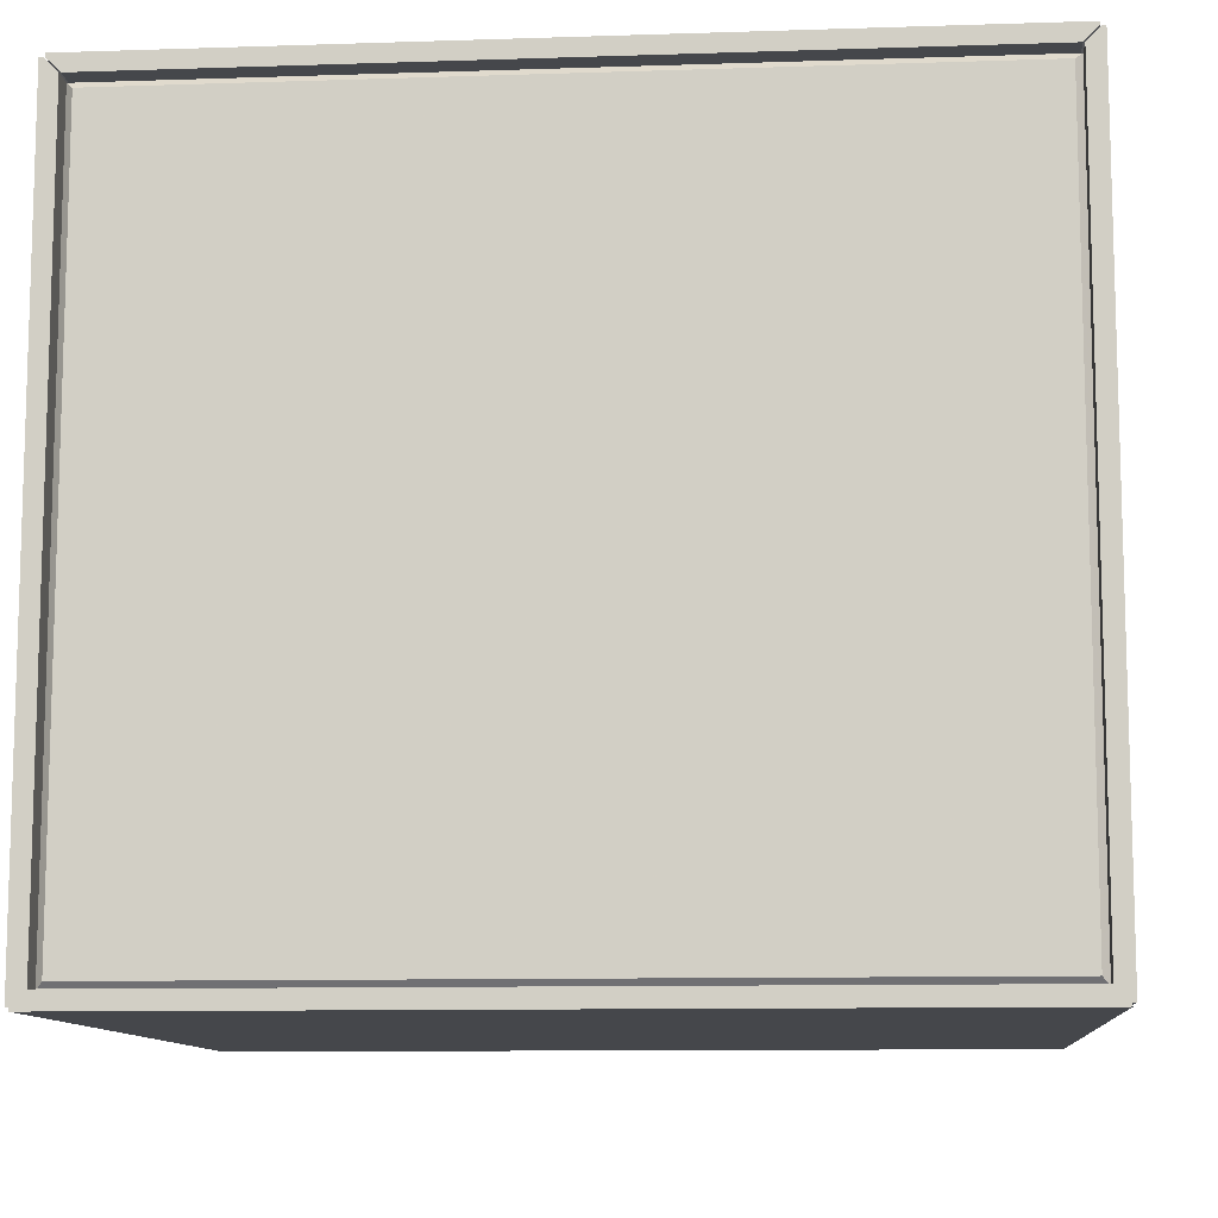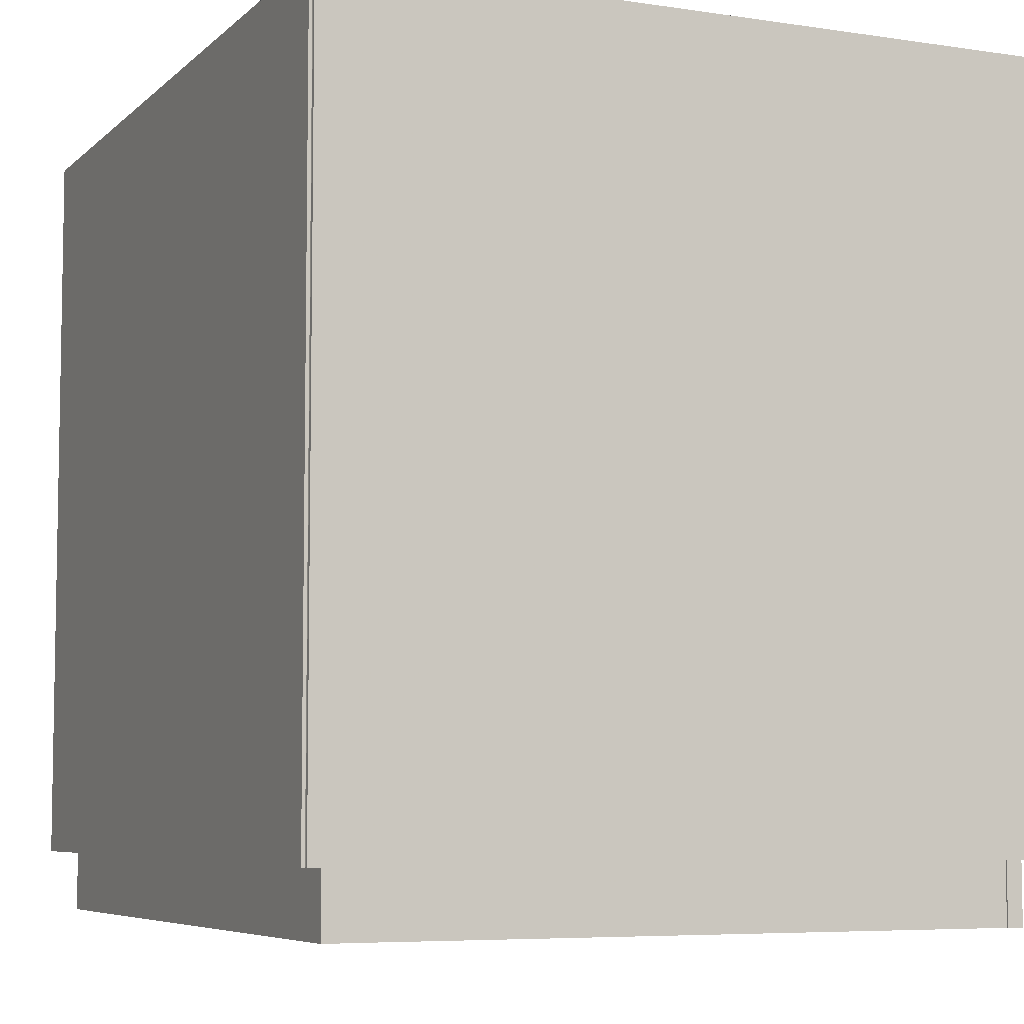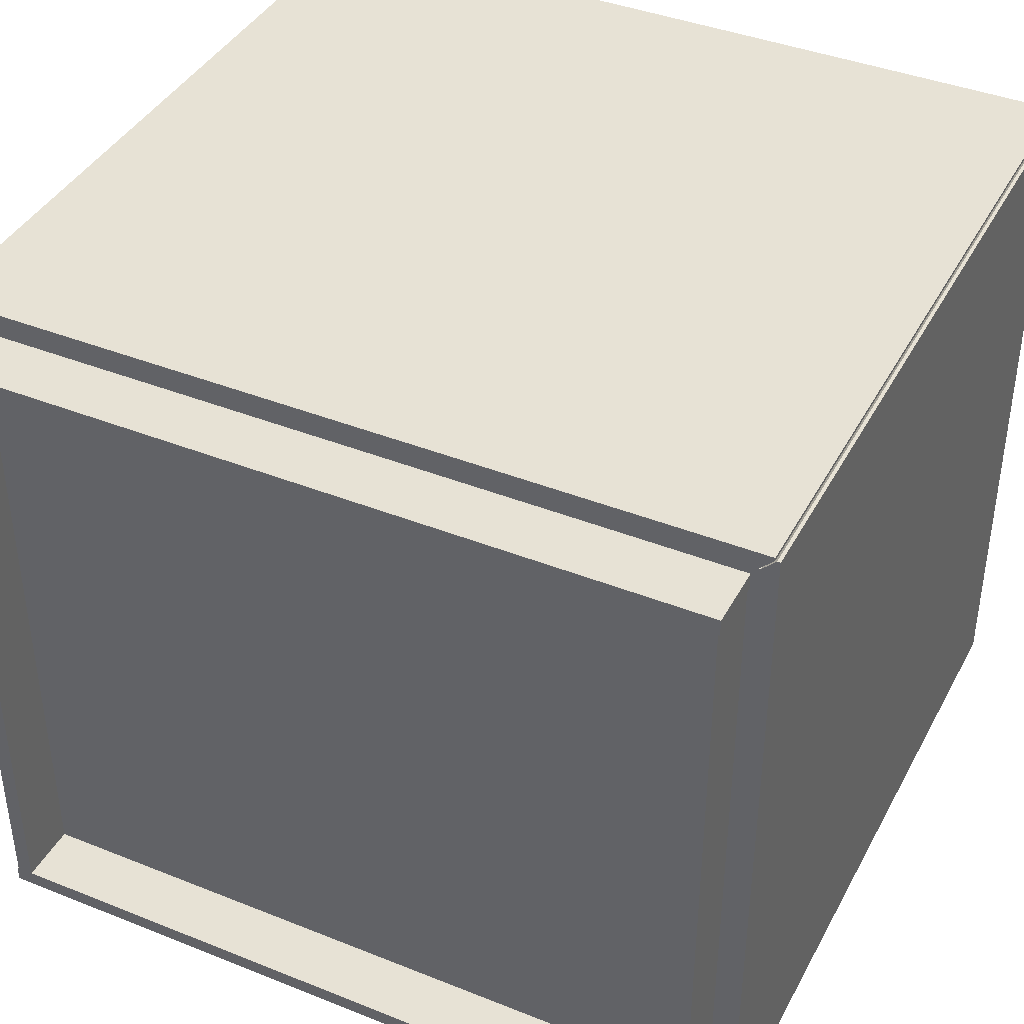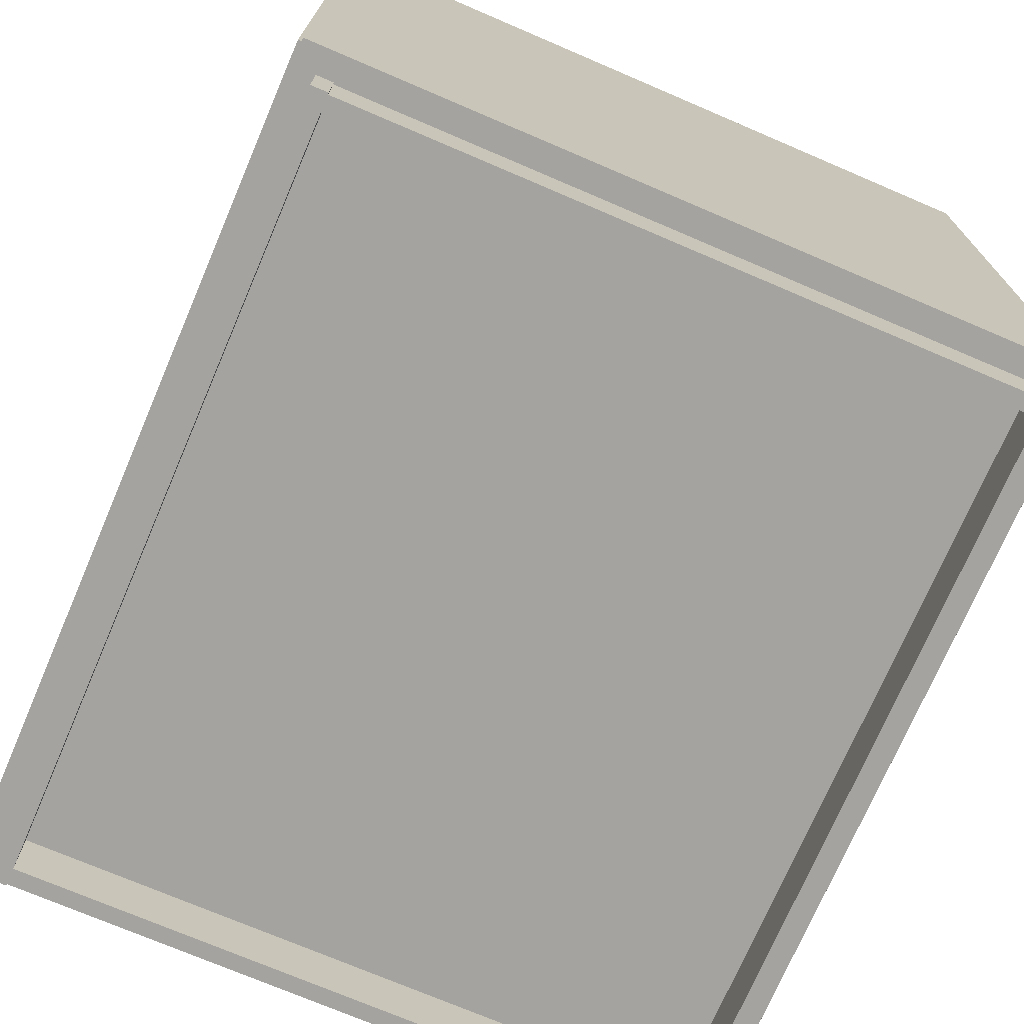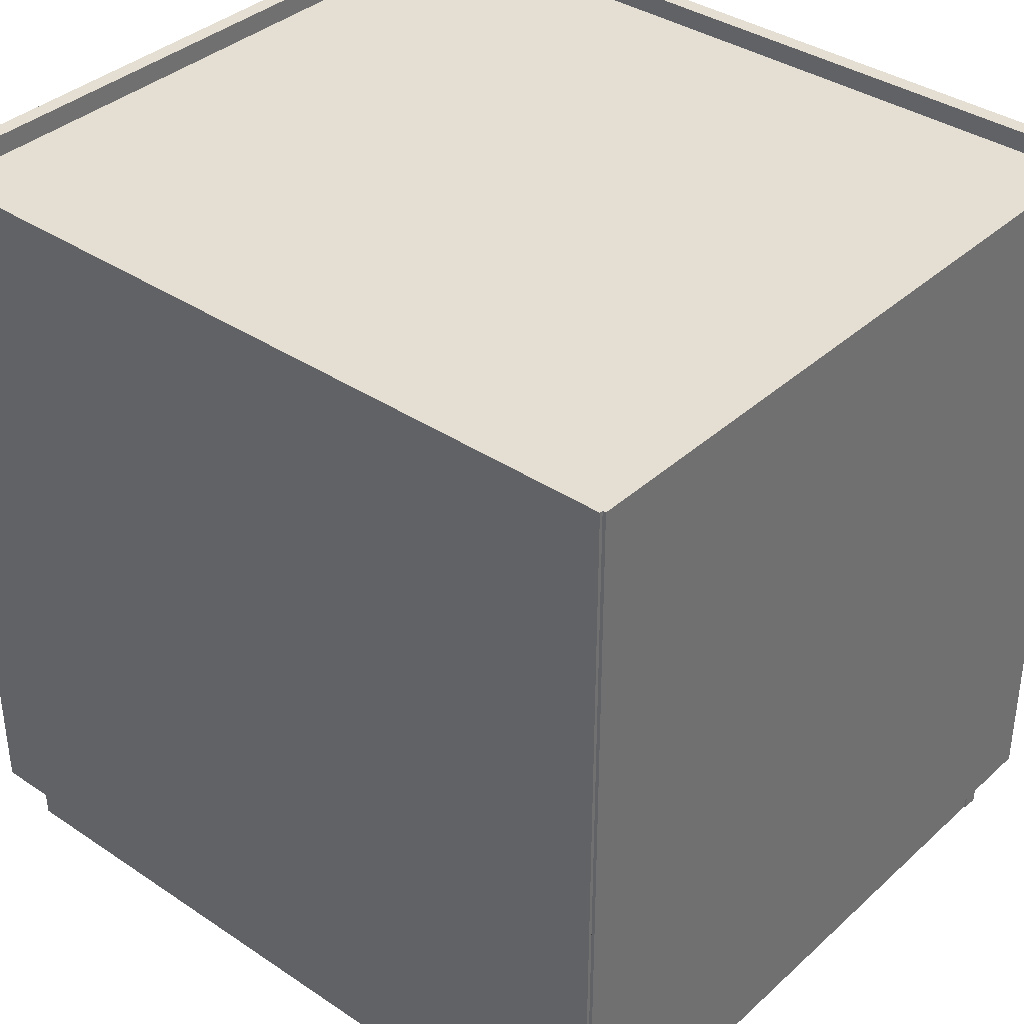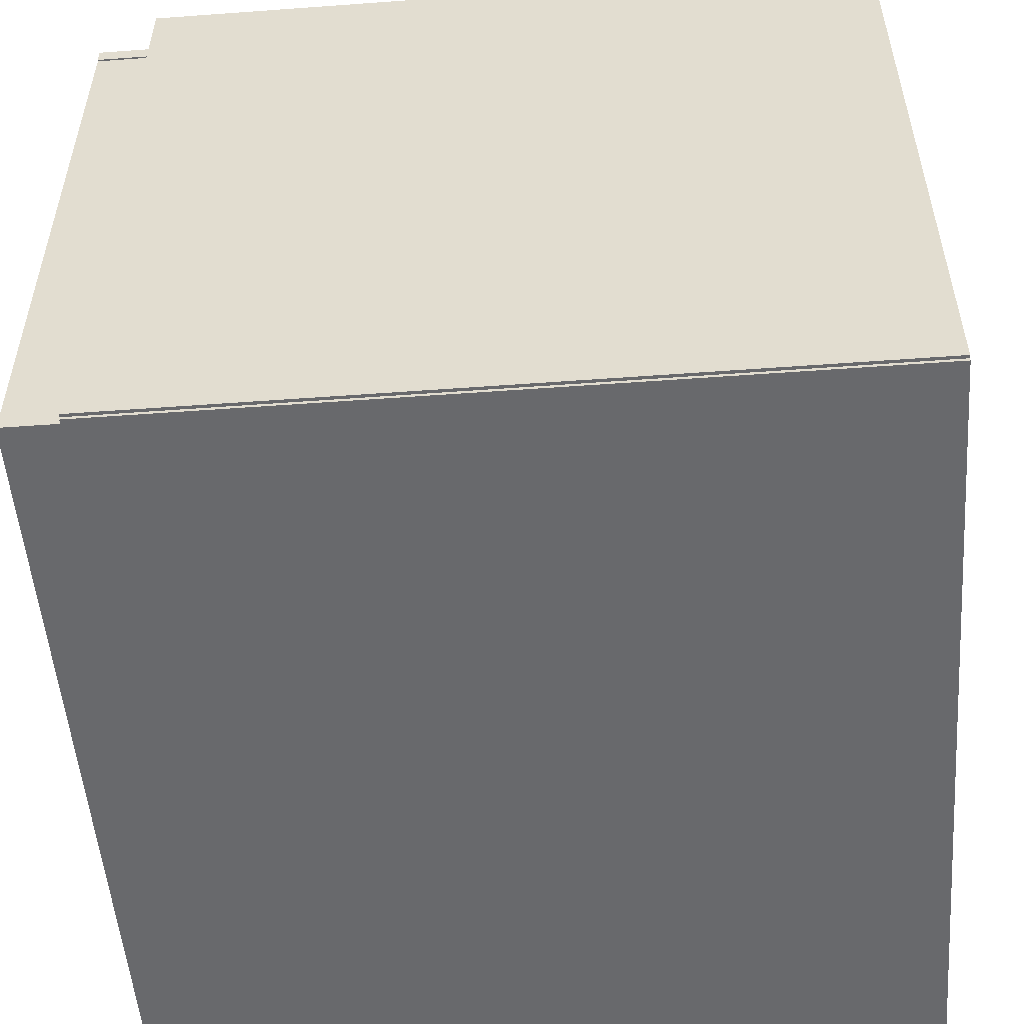
<metadata>
{"format":"obj","ext":"obj","renderer":"f3d","projection":"perspective","resolution":1024,"background":"white","views":[{"elev":-10.5,"azim":-175.3,"up":"+Z"},{"elev":-6.4,"azim":65.8,"up":"+Y"},{"elev":40.4,"azim":26.1,"up":"+Z"},{"elev":-73.0,"azim":-113.2,"up":"+Y"},{"elev":37.0,"azim":-139.2,"up":"+Y"},{"elev":-52.7,"azim":94.5,"up":"+Z"}]}
</metadata>
<code>
g Mesh1 Component_16_1 Component_36_1 Component_1_1 Model
v 0.2955 -0.2536 0.2691
v -0.2955 0.299 0.2691
v -0.2955 -0.2536 0.2691
f 1 2 3
v 0.2955 0.299 0.2691
f 2 1 4
v 0.2955 -0.2536 0.2667
f 5 4 1
v 0.2955 0.299 0.2667
f 4 5 6
v 0.2859 -0.2536 0.2572
f 7 6 5
v 0.2859 0.299 0.2572
f 6 7 8
v -0.2859 0.299 0.2572
f 7 9 8
v -0.2859 -0.2536 0.2572
f 9 7 10
f 1 10 7
f 3 10 1
v -0.2955 -0.2536 0.2667
f 10 3 11
v -0.2955 0.299 0.2667
f 3 12 11
f 12 3 2
f 4 12 2
f 12 4 9
f 9 4 8
f 8 4 6
f 10 12 9
f 12 10 11
f 1 7 5
g Mesh2 Component_43_1 Component_46_1 Component_36_1 Component_1_1 Model
v 0.2512 -0.009569 -0.1734
v 0.2512 -0.2249 0.2572
v 0.2512 -0.009569 0.2572
f 13 14 15
v 0.2512 -0.2249 -0.1734
f 14 13 16
v 0.2632 -0.2249 -0.1734
f 13 17 16
v 0.2632 -0.009569 -0.1734
f 17 13 18
v 0.2632 -0.009569 0.2572
f 13 19 18
f 19 13 15
f 14 19 15
v 0.2632 -0.2249 0.2572
f 19 14 20
f 14 17 20
f 17 14 16
f 17 19 20
f 19 17 18
g Mesh3 Component_43_2 Component_46_1 Component_36_1 Component_1_1 Model
v -0.2632 -0.009569 -0.1734
v -0.2632 -0.2249 0.2572
v -0.2632 -0.009569 0.2572
f 21 22 23
v -0.2632 -0.2249 -0.1734
f 22 21 24
v -0.2512 -0.2249 -0.1734
f 21 25 24
v -0.2512 -0.009569 -0.1734
f 25 21 26
v -0.2512 -0.009569 0.2572
f 21 27 26
f 27 21 23
f 22 27 23
v -0.2512 -0.2249 0.2572
f 27 22 28
f 22 25 28
f 25 22 24
f 25 27 28
f 27 25 26
g Mesh4 Component_44_1 Component_46_1 Component_36_1 Component_1_1 Model
v -0.2512 -0.2249 -0.1615
v -0.2512 -0.2249 -0.1734
f 16 29 30
v 0.2512 -0.2249 -0.1615
f 29 16 31
v 0.2512 -0.009569 -0.1615
f 16 32 31
f 32 16 13
v -0.2512 -0.009569 -0.1734
f 16 33 13
f 33 16 30
v -0.2512 -0.009569 -0.1615
f 30 34 33
f 34 30 29
f 29 32 34
f 32 29 31
f 32 33 34
f 33 32 13
g Mesh5 Component_45_1 Component_46_1 Component_36_1 Component_1_1 Model
v -0.2512 -0.2129 -0.1615
v -0.2512 -0.2249 0.2452
v -0.2512 -0.2129 0.2452
f 35 36 37
f 36 35 29
f 35 31 29
v 0.2512 -0.2129 -0.1615
f 31 35 38
v 0.2512 -0.2129 0.2452
f 35 39 38
f 39 35 37
f 36 39 37
v 0.2512 -0.2249 0.2452
f 39 36 40
f 36 31 40
f 31 36 29
f 31 39 40
f 39 31 38
g Mesh6 Component_44_2 Component_46_1 Component_36_1 Component_1_1 Model
v -0.2512 -0.2249 0.2452
f 40 28 41
f 28 40 14
f 40 15 14
v 0.2512 -0.009569 0.2452
f 15 40 42
v -0.2512 -0.009569 0.2452
f 40 43 42
f 43 40 41
v -0.2512 -0.009569 0.2572
f 41 44 43
f 44 41 28
f 28 15 44
f 15 28 14
f 15 43 44
f 43 15 42
g Mesh7 Component_38_1 Component_39_1 Component_1_1 Model
v 0.2871 0.2799 0.2572
v -0.2871 0.2679 0.2572
v 0.2871 0.2679 0.2572
f 45 46 47
v -0.2871 0.2799 0.2572
f 46 45 48
v -0.2871 0.2799 -0.2572
f 45 49 48
v 0.2871 0.2799 -0.2572
f 49 45 50
v 0.2871 0.2679 -0.2572
f 45 51 50
f 51 45 47
f 46 51 47
v -0.2871 0.2679 -0.2572
f 51 46 52
f 46 49 52
f 49 46 48
f 49 51 52
f 51 49 50
g Mesh8 Component_37_1 Component_39_1 Component_1_1 Model
v 0.2823 0.2871 0.2524
v -0.2823 0.2871 -0.2524
v -0.2823 0.2871 0.2524
f 53 54 55
v 0.2823 0.2871 -0.2524
f 54 53 56
v 0.2871 0.2823 -0.2572
f 53 57 56
v 0.2871 0.2823 0.2572
f 57 53 58
v -0.2871 0.2823 0.2572
f 53 59 58
f 59 53 55
v -0.2871 0.2823 -0.2572
f 55 60 59
f 60 55 54
f 54 57 60
f 57 54 56
g Mesh9 Component_34_1 Component_7_1 Component_1_1 Model
v 0.299 -0.2536 -0.2667
v 0.299 0.299 0.2667
v 0.299 -0.2536 0.2667
f 61 62 63
v 0.299 0.299 -0.2667
f 62 61 64
v 0.2966 0.299 -0.2667
f 61 65 64
v 0.2966 -0.2536 -0.2667
f 65 61 66
v 0.2966 -0.2536 0.2667
f 67 66 61
v 0.2871 -0.2536 0.2572
f 68 66 67
v 0.2871 -0.2536 -0.2572
f 66 68 69
v 0.2871 0.299 -0.2572
f 68 70 69
v 0.2871 0.299 0.2572
f 70 68 71
f 67 71 68
v 0.2966 0.299 0.2667
f 71 67 72
f 67 62 72
f 62 67 63
f 67 61 63
f 65 72 62
f 70 72 65
f 72 70 71
f 65 69 70
f 69 65 66
f 65 62 64
g Mesh10 Component_34_2 Component_7_1 Component_1_1 Model
v -0.299 -0.2536 0.2667
v -0.299 0.299 0.2667
v -0.299 -0.2536 -0.2667
f 73 74 75
v -0.2966 -0.2536 0.2667
f 73 76 74
f 73 75 76
v -0.2966 -0.2536 -0.2667
f 75 77 76
v -0.2966 0.299 -0.2667
f 77 75 78
v -0.299 0.299 -0.2667
f 79 78 75
f 79 74 78
f 79 75 74
v -0.2966 0.299 0.2667
f 74 80 78
f 80 74 76
v -0.2871 0.299 0.2572
f 80 76 81
v -0.2871 -0.2536 0.2572
f 82 81 76
v -0.2871 0.299 -0.2572
f 81 82 83
v -0.2871 -0.2536 -0.2572
f 84 83 82
f 83 84 78
f 77 78 84
f 84 82 77
f 76 77 82
f 78 80 83
f 81 83 80
g Mesh11 Component_35_1 Component_7_1 Component_1_1 Model
v -0.2966 -0.2536 -0.2691
v 0.2966 0.299 -0.2691
v 0.2966 -0.2536 -0.2691
f 85 86 87
v -0.2966 0.299 -0.2691
f 86 85 88
v -0.2966 -0.2536 -0.2667
f 89 88 85
f 88 89 78
v -0.2871 -0.2536 -0.2572
f 90 78 89
f 78 90 83
f 90 70 83
v 0.2871 -0.2536 -0.2572
f 70 90 91
f 85 91 90
f 87 91 85
v 0.2966 -0.2536 -0.2667
f 91 87 92
f 87 65 92
f 65 87 86
f 86 70 65
f 70 86 88
f 70 88 83
f 83 88 78
f 91 65 70
f 65 91 92
f 85 90 89
g Mesh12 Component_40_1 Component_42_1 Component_7_1 Component_1_1 Model
v 0.2811 -0.2536 -0.2392
v -0.2811 -0.2536 -0.2512
v -0.2811 -0.2536 -0.2392
f 93 94 95
v 0.2811 -0.2536 -0.2512
f 94 93 96
v 0.2811 -0.299 -0.2512
f 93 97 96
v 0.2811 -0.299 -0.2392
f 97 93 98
v -0.2811 -0.299 -0.2392
f 93 99 98
f 99 93 95
f 94 99 95
v -0.2811 -0.299 -0.2512
f 99 94 100
f 94 97 100
f 97 94 96
f 98 100 97
f 100 98 99
g Mesh13 Component_19_1 Component_42_1 Component_7_1 Component_1_1 Model
v -0.2871 -0.2536 -0.2572
v -0.2811 -0.2536 -0.2512
v -0.2871 -0.2536 0.2572
f 101 102 103
v 0.2871 -0.2536 -0.2572
f 102 101 104
v -0.2871 -0.2416 -0.2572
f 105 104 101
v 0.2871 -0.2416 -0.2572
f 104 105 106
v 0.2871 -0.2416 0.2572
f 105 107 106
v -0.2871 -0.2416 0.2572
f 107 105 108
f 105 103 108
f 103 105 101
f 103 107 108
v 0.2871 -0.2536 0.2572
f 107 103 109
v -0.2811 -0.2536 0.2512
f 103 110 109
f 110 103 102
f 96 110 102
v 0.2811 -0.2536 0.2512
f 110 96 111
f 96 104 111
f 102 104 96
f 109 111 104
f 109 110 111
f 104 107 109
f 107 104 106
g Mesh14 Component_41_1 Component_42_1 Component_7_1 Component_1_1 Model
v 0.2799 -0.299 -0.2392
v 0.2799 -0.2536 0.2392
v 0.2799 -0.299 0.2392
f 112 113 114
v 0.2799 -0.2536 -0.2392
f 113 112 115
v 0.2679 -0.2536 -0.2392
f 112 116 115
v 0.2679 -0.299 -0.2392
f 116 112 117
v 0.2679 -0.299 0.2392
f 112 118 117
f 118 112 114
f 113 118 114
v 0.2679 -0.2536 0.2392
f 118 113 119
f 113 116 119
f 116 113 115
f 116 118 119
f 118 116 117
g Mesh15 Component_40_2 Component_42_1 Component_7_1 Component_1_1 Model
v -0.2811 -0.2536 0.2392
f 111 120 110
v 0.2811 -0.2536 0.2392
f 120 111 121
v 0.2811 -0.299 0.2392
f 111 122 121
v 0.2811 -0.299 0.2512
f 122 111 123
v -0.2811 -0.299 0.2512
f 111 124 123
f 124 111 110
f 120 124 110
v -0.2811 -0.299 0.2392
f 124 120 125
f 120 122 125
f 122 120 121
f 123 125 122
f 125 123 124
g Mesh16 Component_41_2 Component_42_1 Component_7_1 Component_1_1 Model
v -0.2679 -0.299 -0.2392
v -0.2679 -0.2536 0.2392
v -0.2679 -0.299 0.2392
f 126 127 128
v -0.2679 -0.2536 -0.2392
f 127 126 129
v -0.2799 -0.2536 -0.2392
f 126 130 129
v -0.2799 -0.299 -0.2392
f 130 126 131
v -0.2799 -0.299 0.2392
f 126 132 131
f 132 126 128
f 127 132 128
v -0.2799 -0.2536 0.2392
f 132 127 133
f 127 130 133
f 130 127 129
f 130 132 133
f 132 130 131
g Mesh17 Component_13_1 Component_42_1 Component_7_1 Component_1_1 Model
v -0.03356 -0.299 -0.1032
v -0.05748 -0.299 -0.07923
v -0.05748 -0.299 -0.1032
f 134 135 136
v -0.03356 -0.299 -0.07923
f 135 134 137
v -0.0814 -0.299 -0.07923
f 138 136 135
v -0.0814 -0.299 -0.1032
f 136 138 139
g Mesh18 Component_48_1 Component_51_1 Component_1_1 Model
v 0.2512 0.1065 -0.1495
v 0.2392 0.1065 0.2572
v 0.2392 0.1065 -0.1495
f 140 141 142
v 0.2512 0.1065 0.2572
f 141 140 143
v 0.2512 0.25 0.2572
f 140 144 143
v 0.2512 0.25 -0.1495
f 144 140 145
v 0.2392 0.25 -0.1495
f 140 146 145
f 146 140 142
f 141 146 142
v 0.2392 0.25 0.2572
f 146 141 147
f 141 144 147
f 144 141 143
f 144 146 147
f 146 144 145
g Mesh19 Component_48_2 Component_51_1 Component_1_1 Model
v -0.2392 0.1065 -0.1495
v -0.2512 0.1065 0.2572
v -0.2512 0.1065 -0.1495
f 148 149 150
v -0.2392 0.1065 0.2572
f 149 148 151
v -0.2392 0.25 0.2572
f 148 152 151
v -0.2392 0.25 -0.1495
f 152 148 153
v -0.2512 0.25 -0.1495
f 148 154 153
f 154 148 150
f 149 154 150
v -0.2512 0.25 0.2572
f 154 149 155
f 149 152 155
f 152 149 151
f 152 154 155
f 154 152 153
g Mesh20 Component_49_1 Component_51_1 Component_1_1 Model
f 153 142 148
f 142 153 146
v 0.2392 0.25 -0.1376
f 153 156 146
v -0.2392 0.25 -0.1376
f 156 153 157
v -0.2392 0.1065 -0.1376
f 153 158 157
f 158 153 148
f 142 158 148
v 0.2392 0.1065 -0.1376
f 158 142 159
f 142 156 159
f 156 142 146
f 156 158 159
f 158 156 157
g Mesh21 Component_49_2 Component_51_1 Component_1_1 Model
v -0.2392 0.25 0.2452
v 0.2392 0.1065 0.2452
v -0.2392 0.1065 0.2452
f 160 161 162
v 0.2392 0.25 0.2452
f 161 160 163
f 160 147 163
f 147 160 152
f 160 151 152
f 151 160 162
f 161 151 162
f 151 161 141
f 161 147 141
f 147 161 163
f 147 151 141
f 151 147 152
g Mesh22 Component_50_1 Component_51_1 Component_1_1 Model
f 159 162 158
f 162 159 161
v 0.2392 0.1184 0.2452
f 159 164 161
v 0.2392 0.1184 -0.1376
f 164 159 165
v -0.2392 0.1184 -0.1376
f 159 166 165
f 166 159 158
f 162 166 158
v -0.2392 0.1184 0.2452
f 166 162 167
f 162 164 167
f 164 162 161
f 164 166 167
f 166 164 165

</code>
